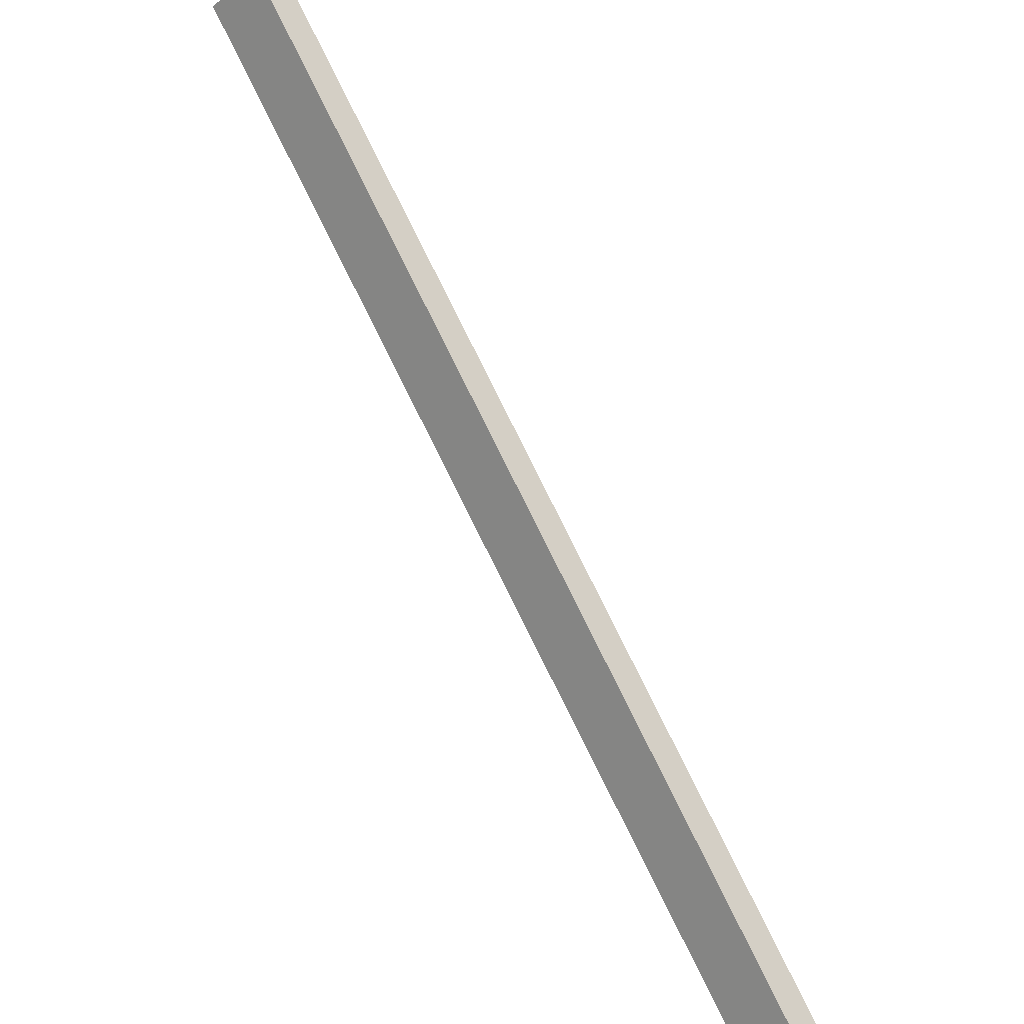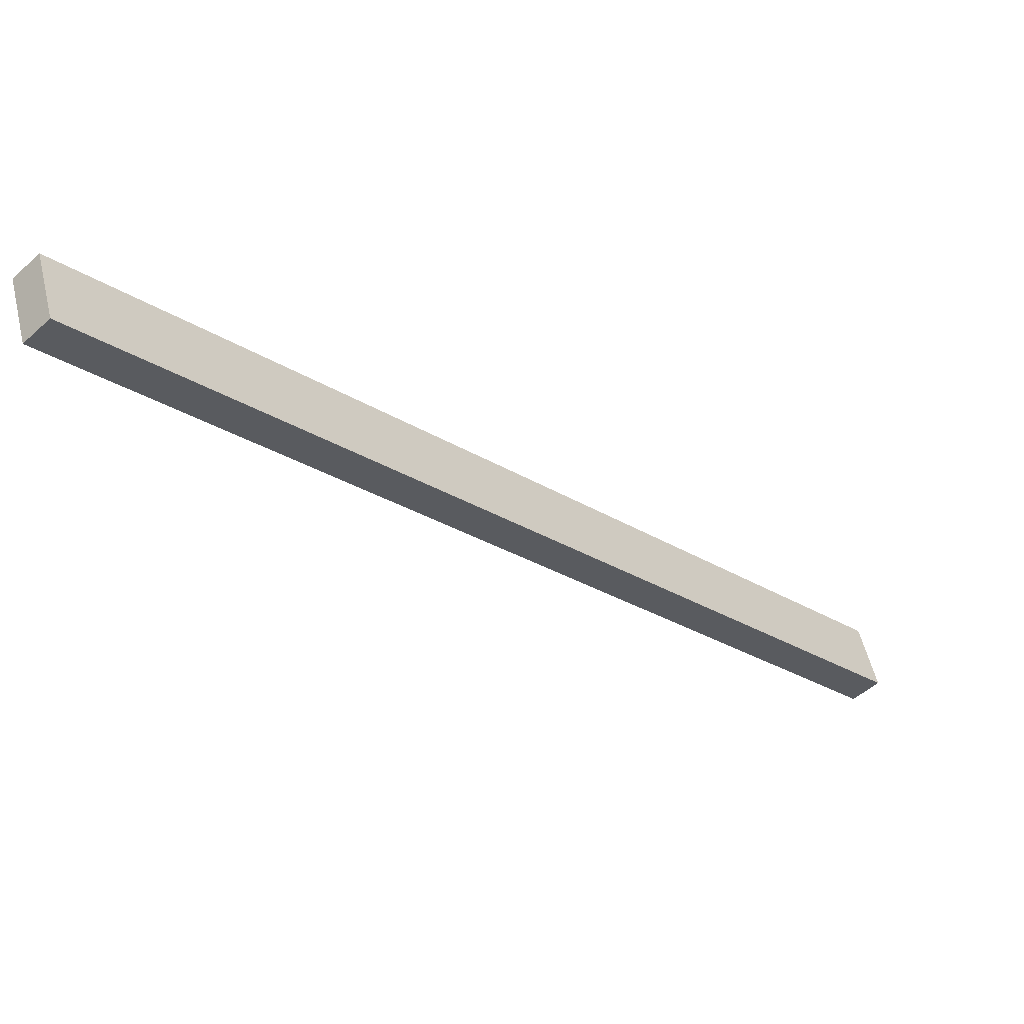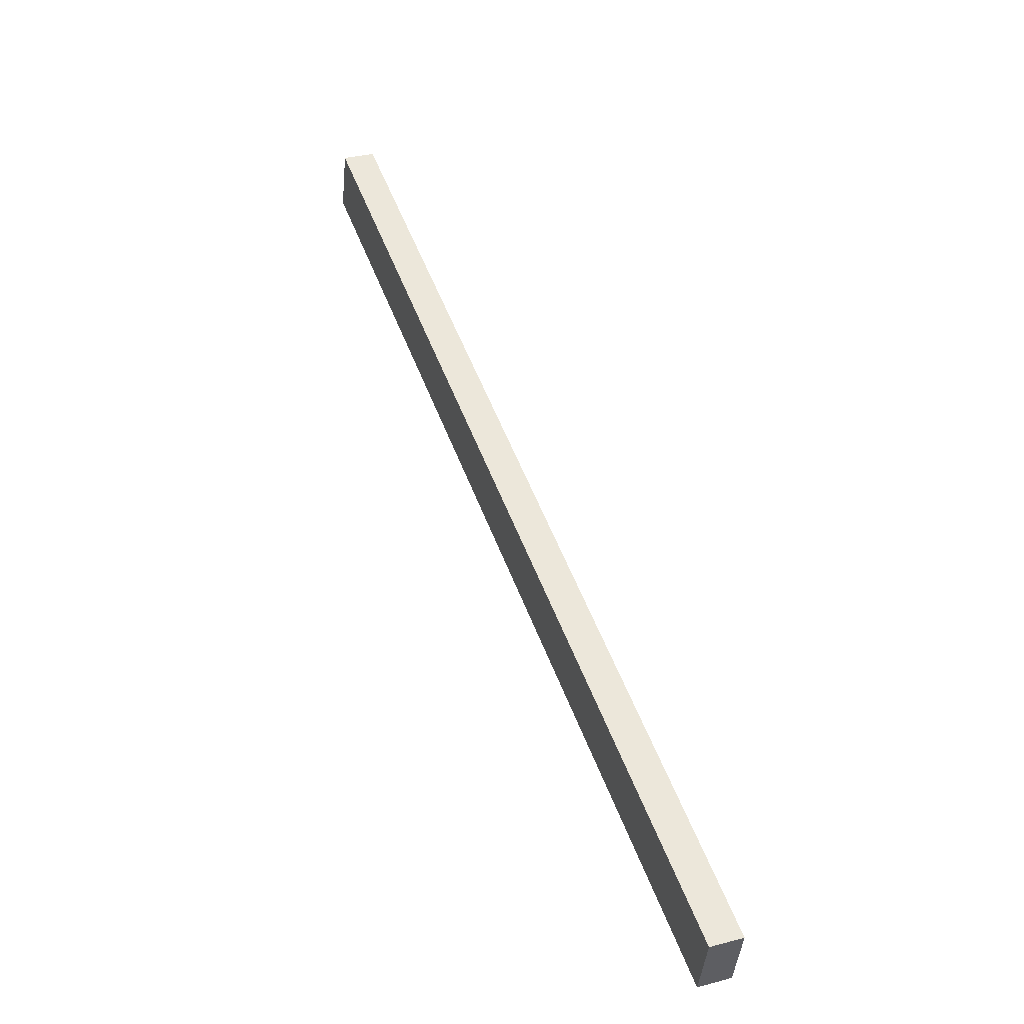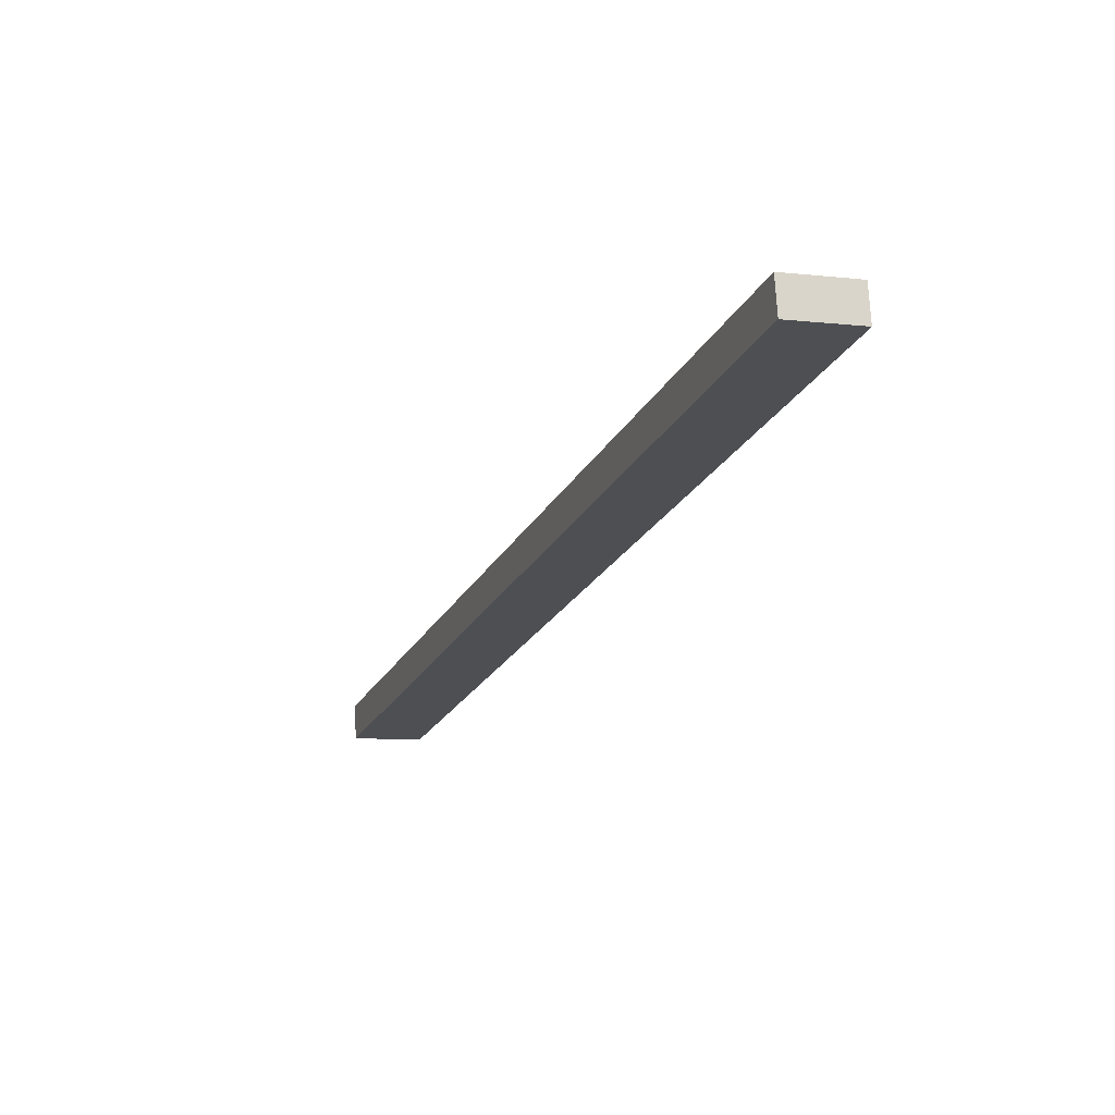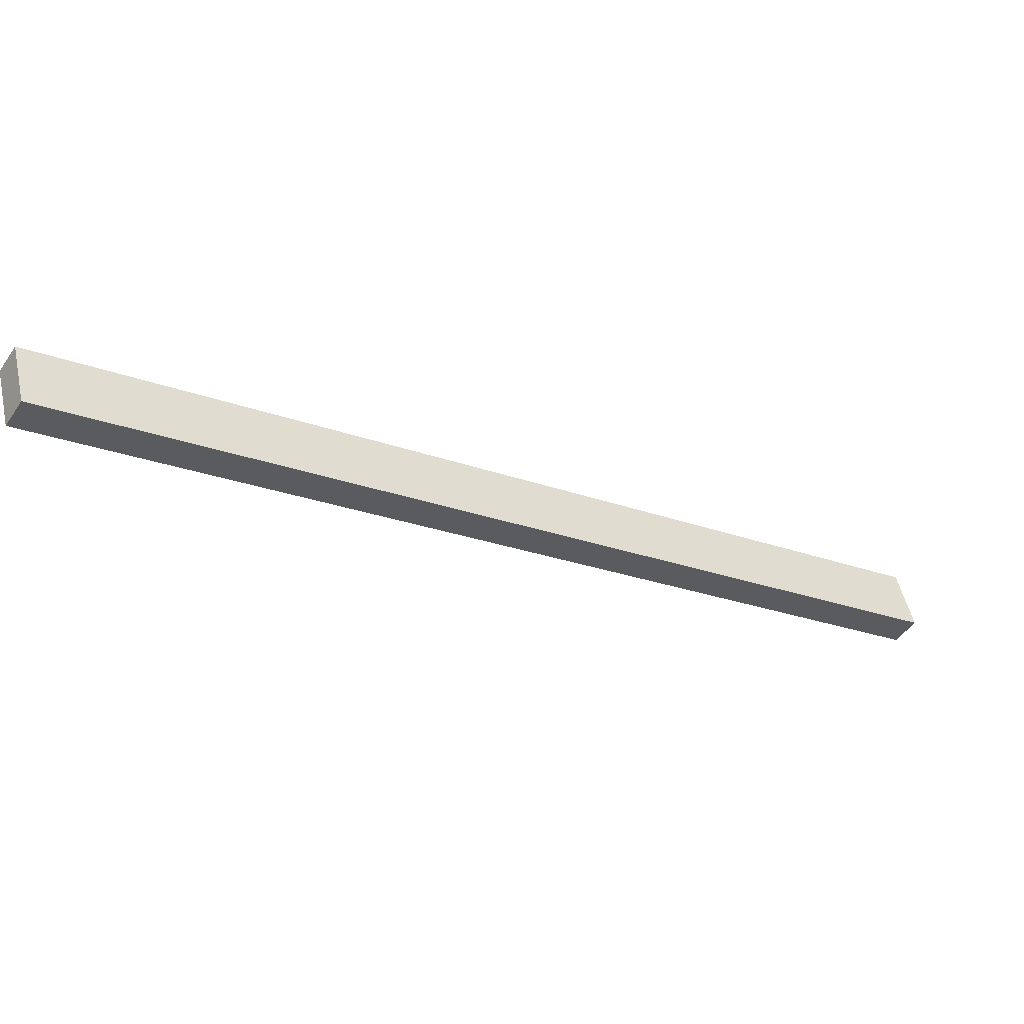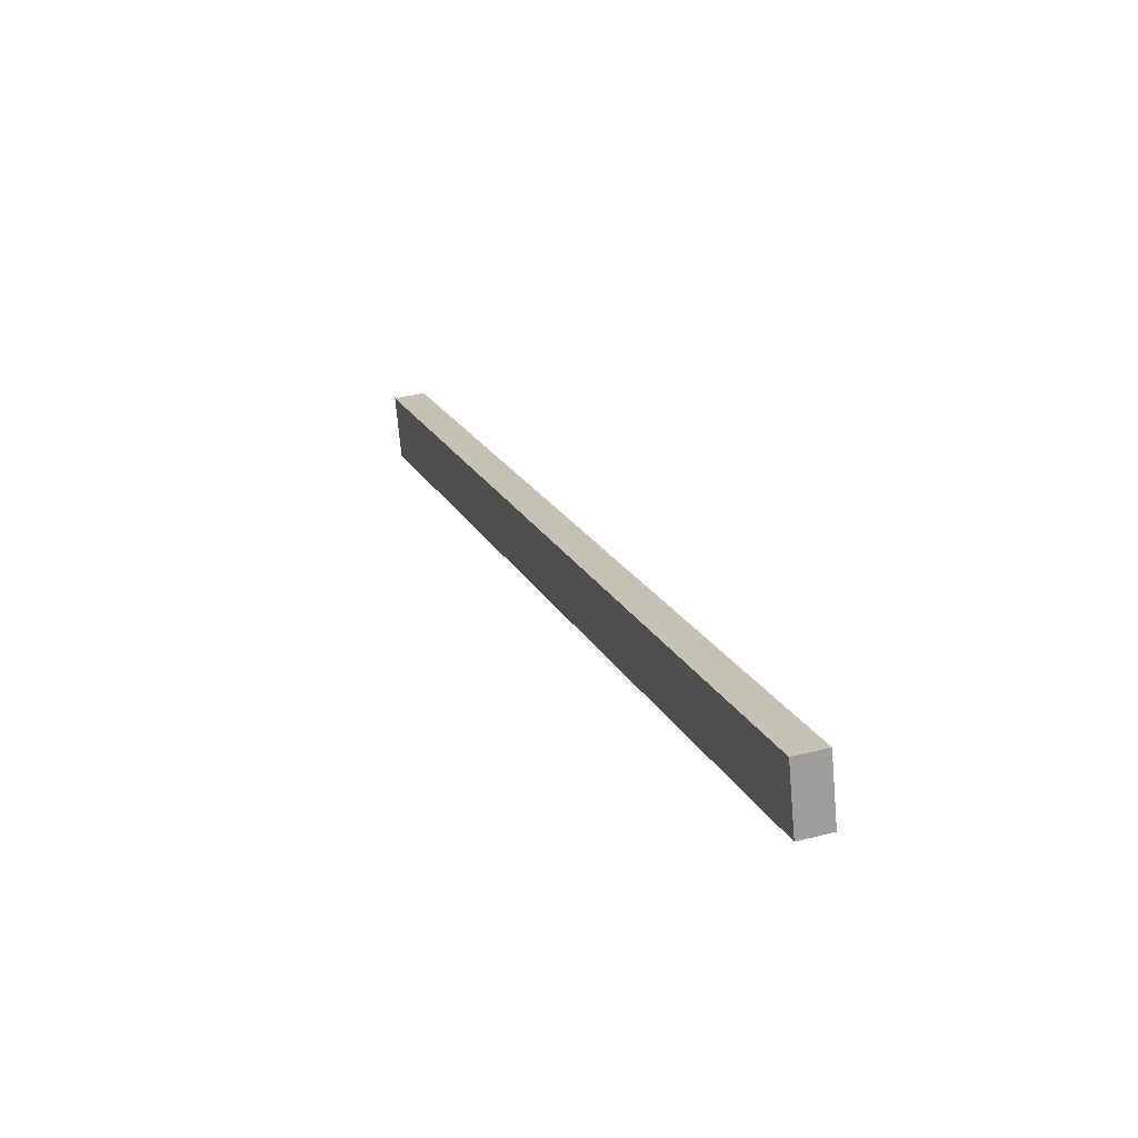
<metadata>
{"format":"obj","ext":"obj","renderer":"f3d","projection":"perspective","resolution":1024,"background":"white","views":[{"elev":-44.2,"azim":149.0,"up":"+Y"},{"elev":43.1,"azim":177.3,"up":"+Y"},{"elev":33.3,"azim":114.9,"up":"+Z"},{"elev":27.0,"azim":85.2,"up":"+Y"},{"elev":-47.3,"azim":-167.6,"up":"+Z"},{"elev":34.3,"azim":-64.4,"up":"+Z"}]}
</metadata>
<code>
g Body406
v 1128 1076 34.2
v 1127 1076 32.27
v 1128 1075 32.27
v 1128 1075 34.2
v 1150 1098 25.65
v 1151 1098 25.65
v 1150 1098 23.72
v 1150 1097 23.72
f 1 2 4
f 4 2 3
f 5 1 6
f 6 1 4
f 7 5 8
f 8 5 6
f 2 7 3
f 3 7 8
f 8 6 3
f 3 6 4
f 7 2 5
f 5 2 1

</code>
